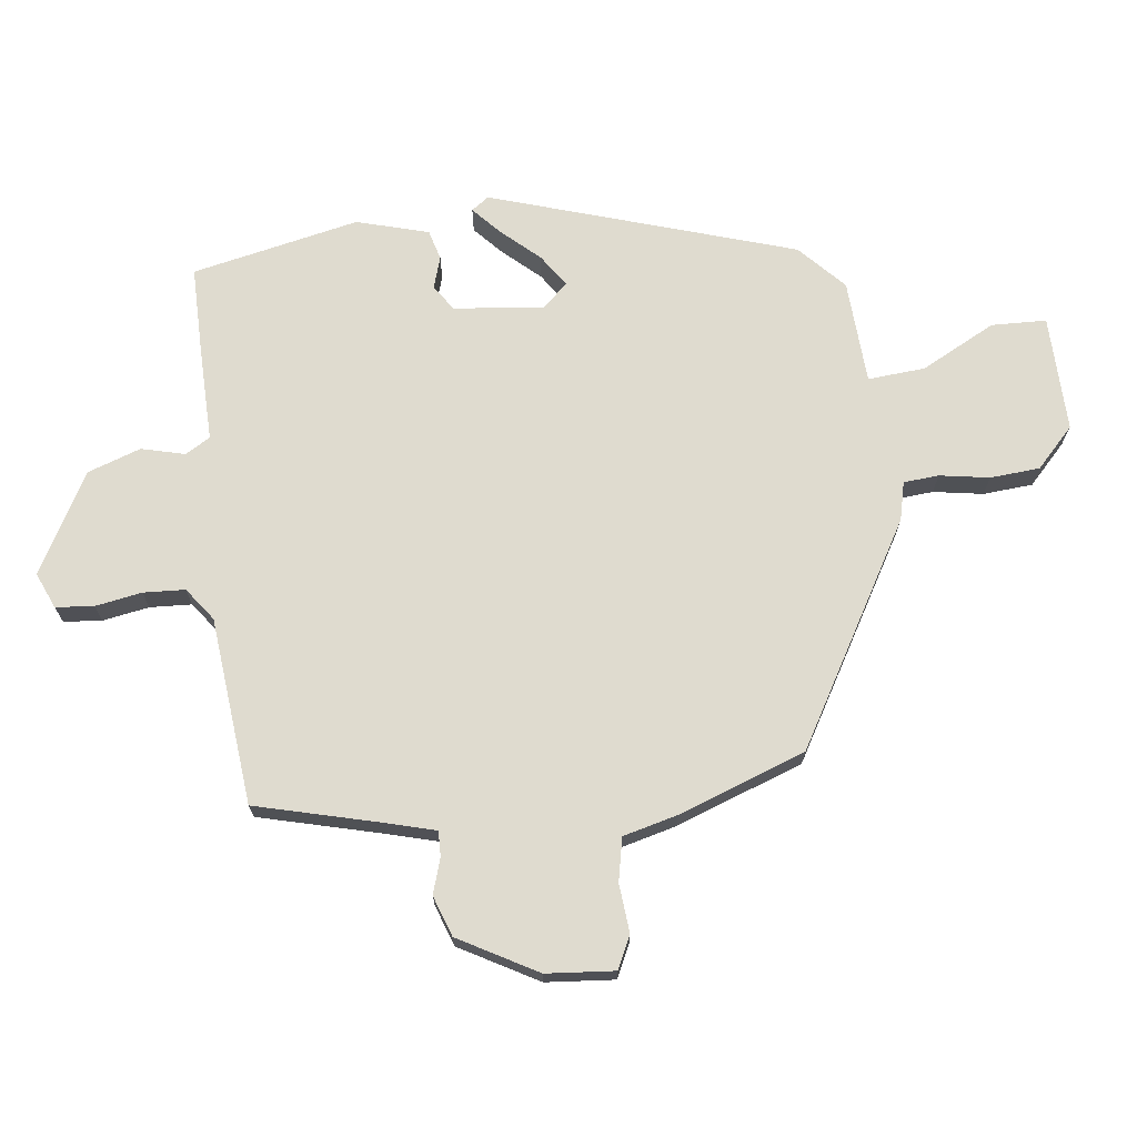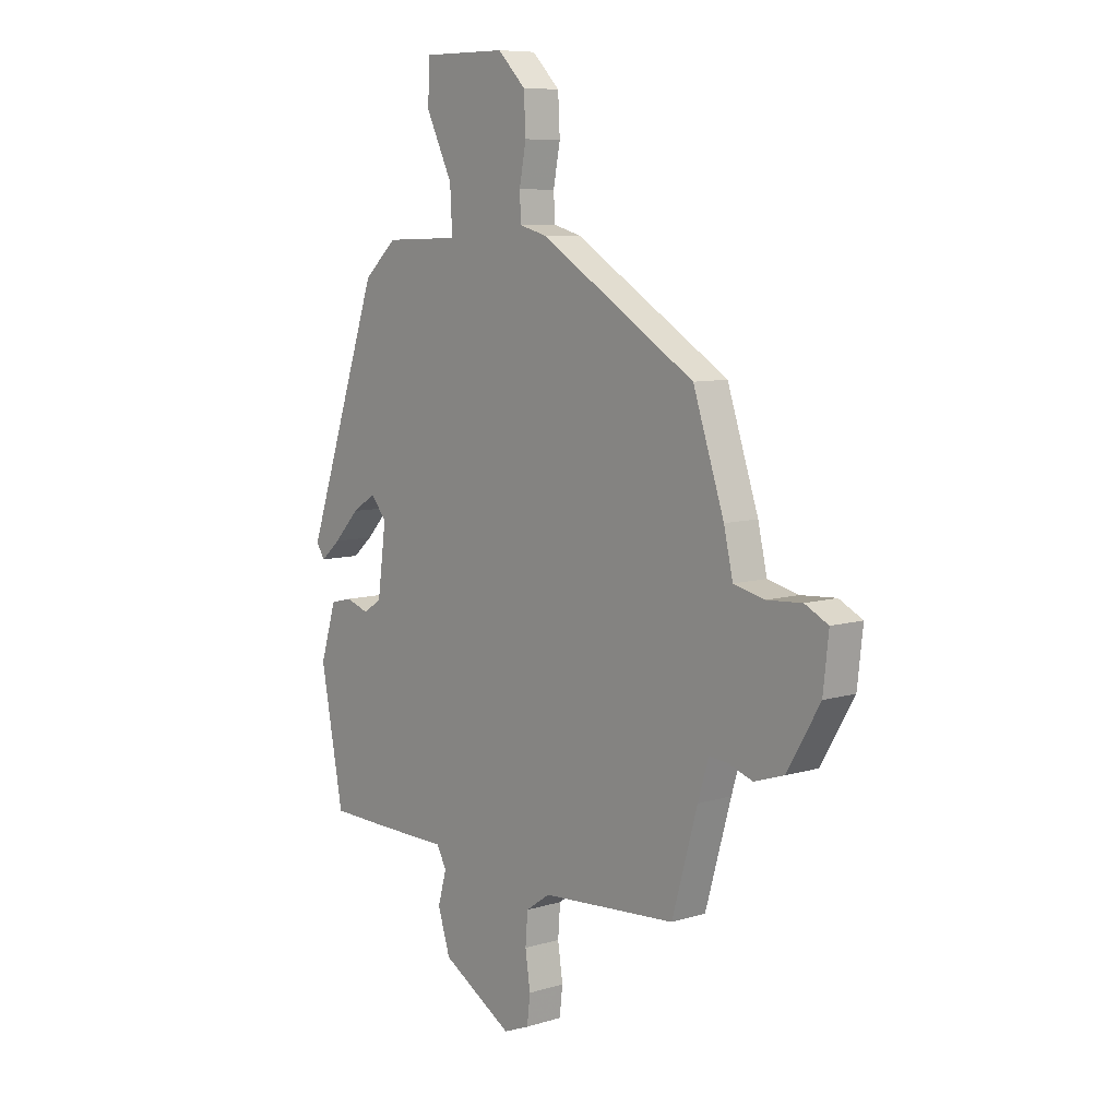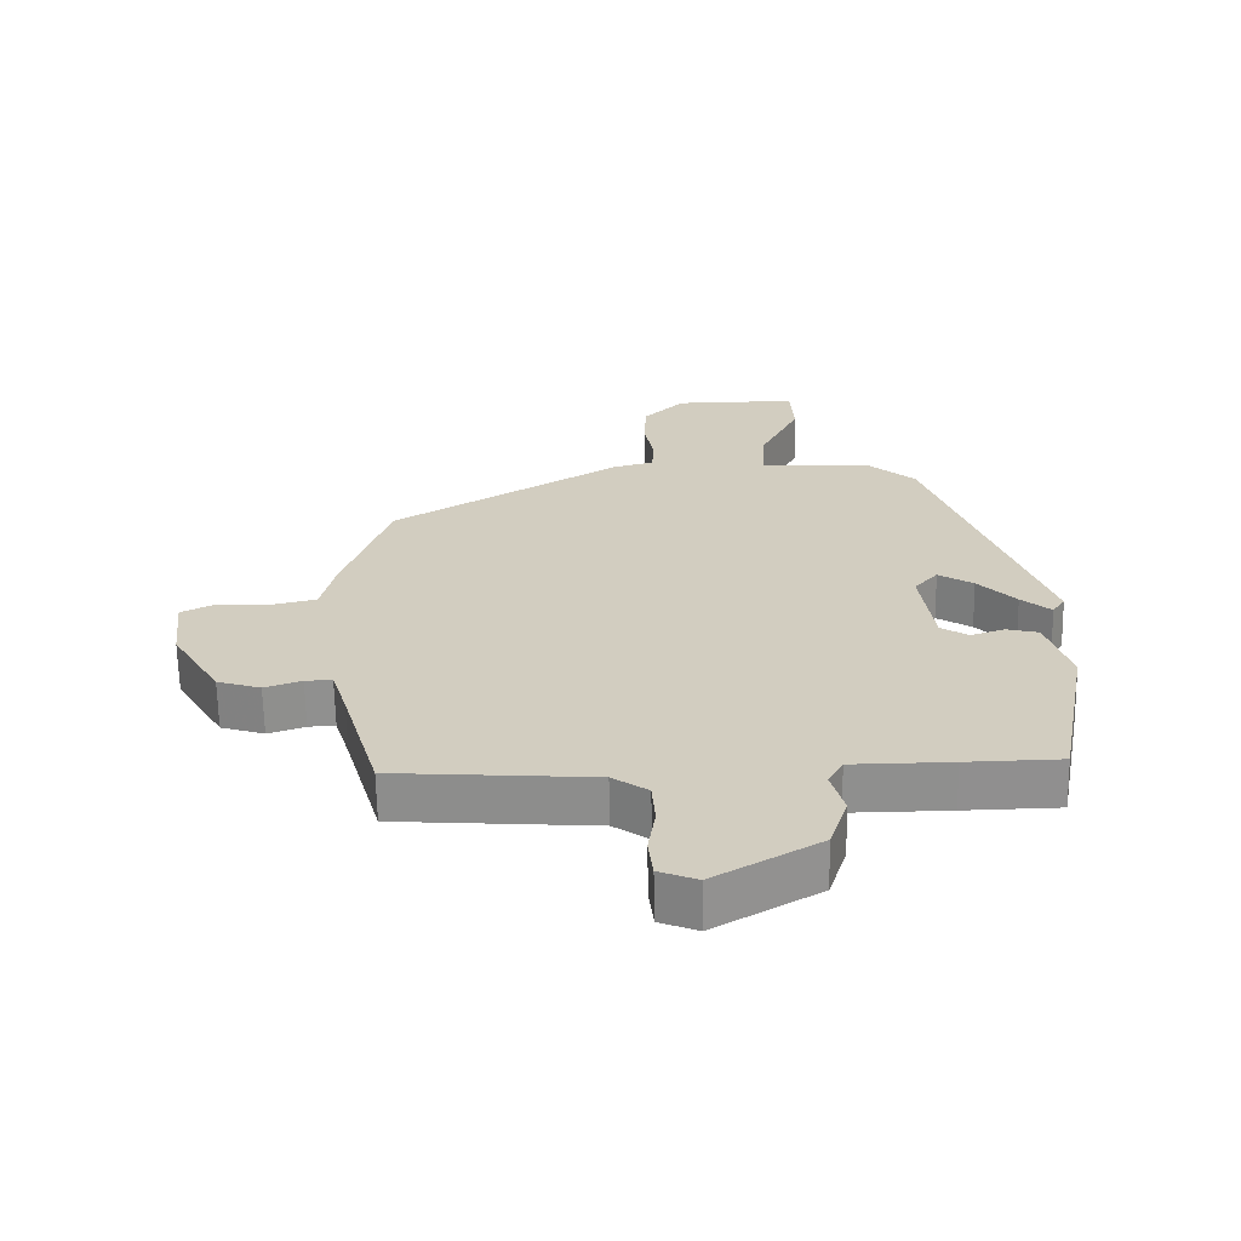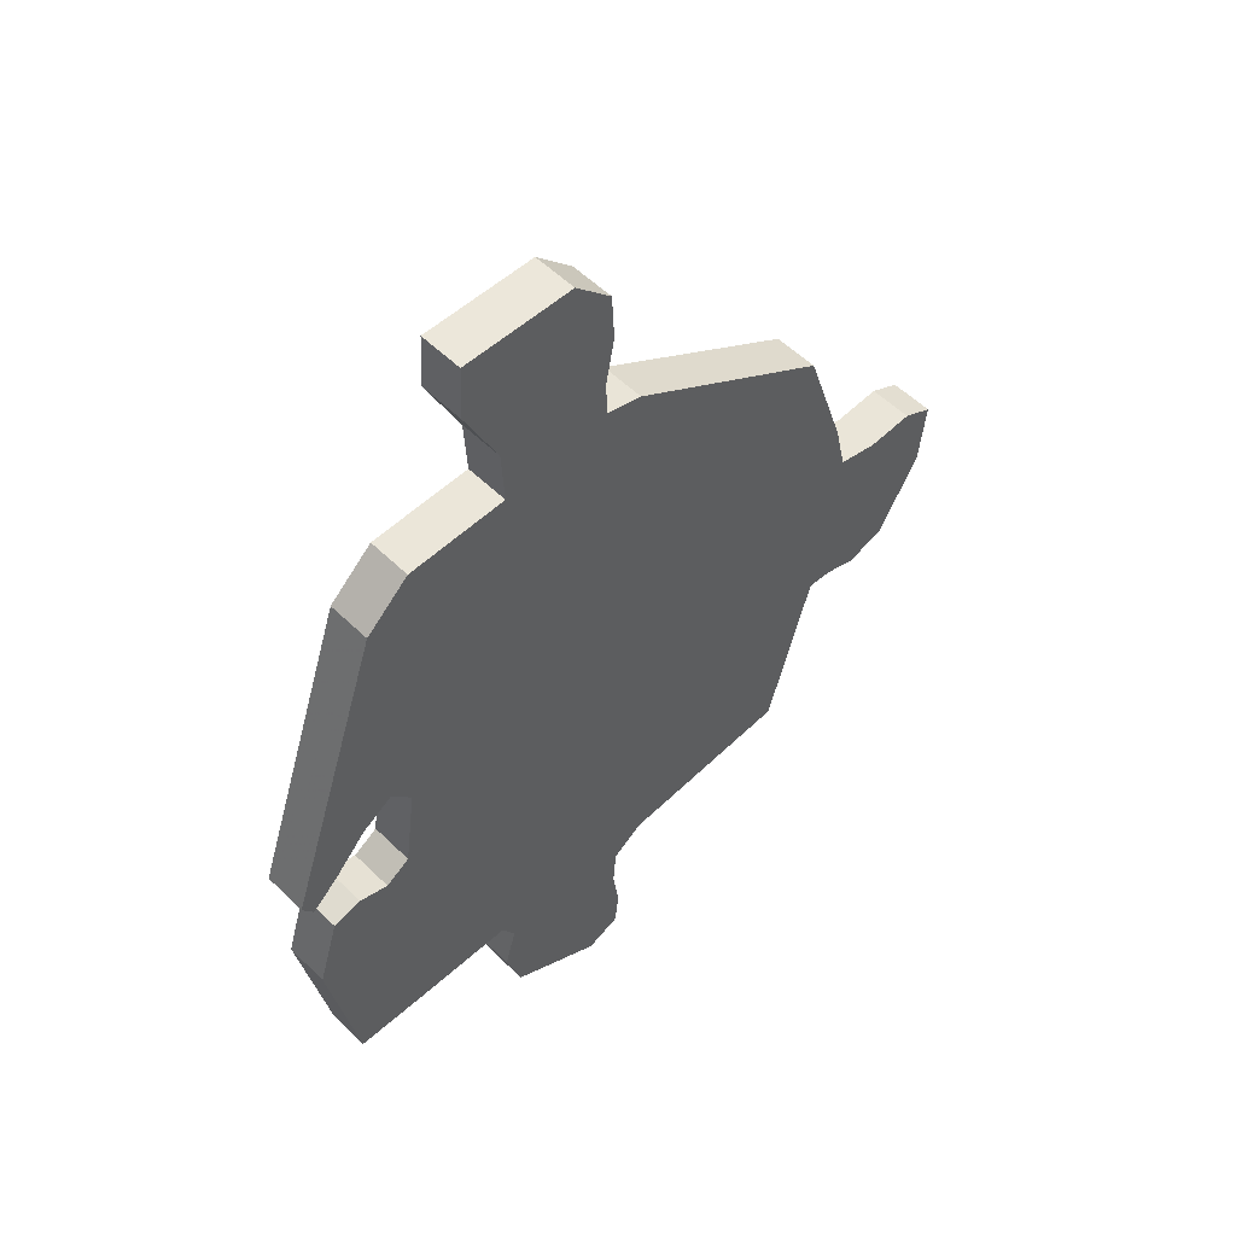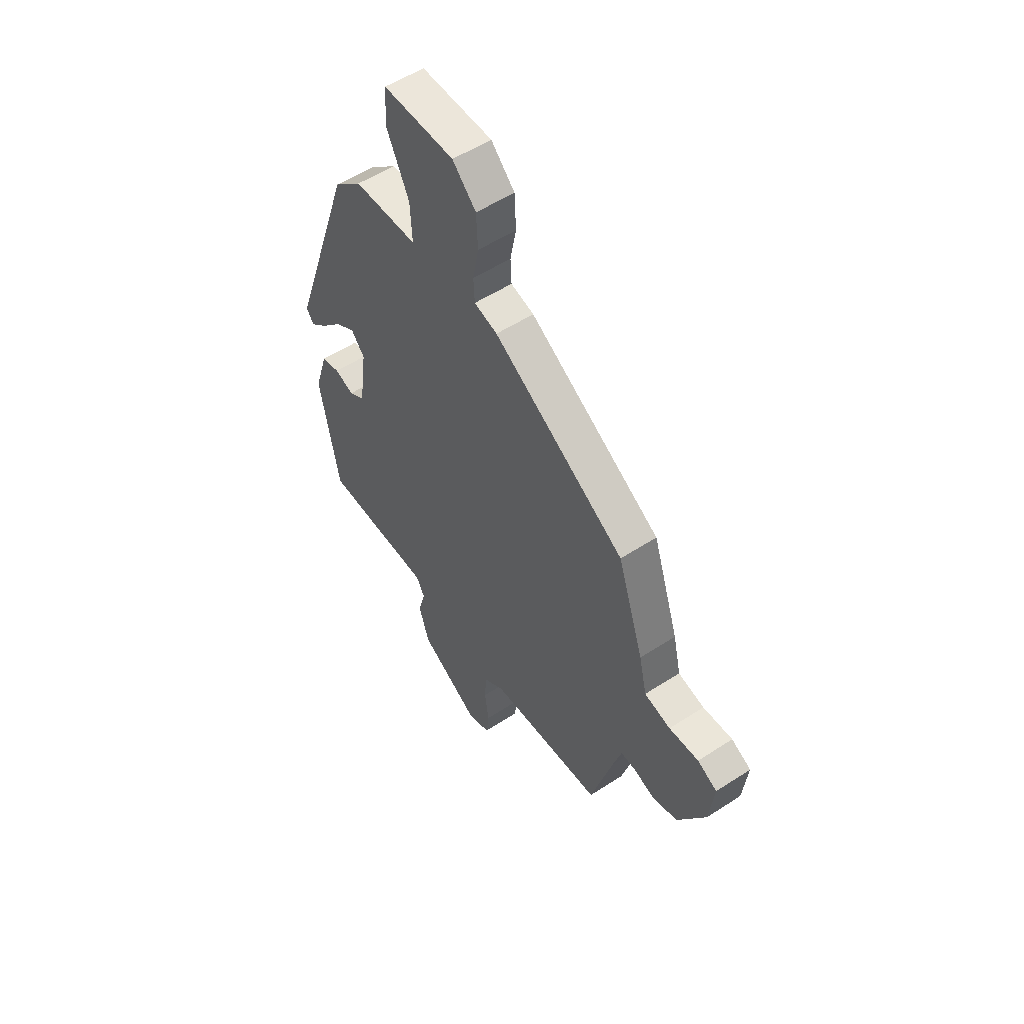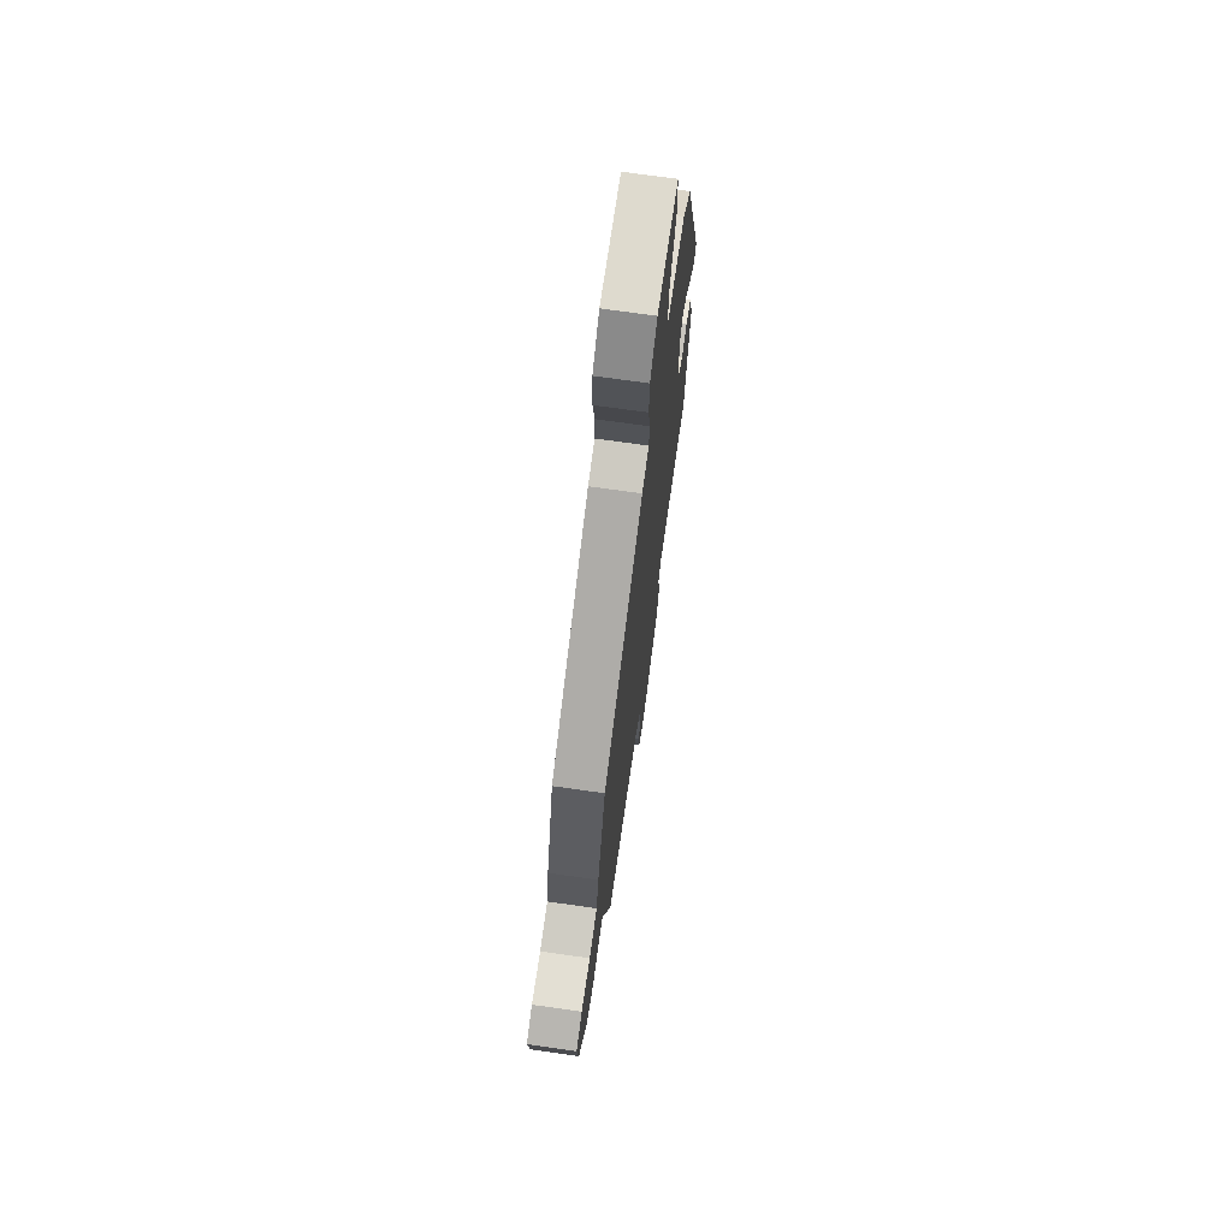
<metadata>
{"format":"obj","ext":"obj","renderer":"f3d","projection":"perspective","resolution":1024,"background":"white","views":[{"elev":70.5,"azim":-98.4,"up":"+Y"},{"elev":8.2,"azim":-129.9,"up":"+Z"},{"elev":-65.2,"azim":1.1,"up":"+Z"},{"elev":54.0,"azim":136.0,"up":"+Z"},{"elev":54.4,"azim":-124.6,"up":"+Z"},{"elev":70.9,"azim":-81.9,"up":"+Z"}]}
</metadata>
<code>
v -0.423 0.07 -0.503
v -0.479 0.07 -0.306
v -0.502 0.07 -0.23
v -0.542 0.07 -0.232
v -0.597 0.07 -0.251
v -0.662 0.07 -0.23
v -0.734 0.07 -0.108
v -0.746 0.07 0
v -0.695 0.07 0.026
v -0.618 0.07 0.021
v -0.55 0.07 0.037
v -0.53 0.07 0.124
v -0.462 0.07 0.327
v -0.12 0.07 0.537
v -0.06 0.07 0.553
v -0.057 0.07 0.609
v -0.072 0.07 0.687
v -0.068 0.07 0.766
v -0.007 0.07 0.827
v 0.177 0.07 0.828
v 0.182 0.07 0.741
v 0.124 0.07 0.622
v 0.119 0.07 0.531
v 0.284 0.07 0.526
v 0.357 0.07 0.461
v 0.522 0.07 -0.016
v 0.503 0.07 -0.044
v 0.459 0.07 -0.006
v 0.403 0.07 0.053
v 0.351 0.07 0.086
v 0.316 0.07 0.045
v 0.335 0.07 -0.097
v 0.376 0.07 -0.123
v 0.426 0.07 -0.106
v 0.474 0.07 -0.118
v 0.509 0.07 -0.231
v 0.459 0.07 -0.497
v 0.318 0.07 -0.5
v 0.171 0.07 -0.501
v 0.149 0.07 -0.541
v 0.168 0.07 -0.609
v 0.141 0.07 -0.694
v -0.015 0.07 -0.785
v -0.072 0.07 -0.762
v -0.079 0.07 -0.702
v -0.068 0.07 -0.628
v -0.073 0.07 -0.562
v -0.126 0.07 -0.525
v -0.423 0 -0.503
v -0.479 0 -0.306
v -0.502 0 -0.23
v -0.542 0 -0.232
v -0.597 0 -0.251
v -0.662 0 -0.23
v -0.734 0 -0.108
v -0.746 0 0
v -0.695 0 0.026
v -0.618 0 0.021
v -0.55 0 0.037
v -0.53 0 0.124
v -0.462 0 0.327
v -0.12 0 0.537
v -0.06 0 0.553
v -0.057 0 0.609
v -0.072 0 0.687
v -0.068 0 0.766
v -0.007 0 0.827
v 0.177 0 0.828
v 0.182 0 0.741
v 0.124 0 0.622
v 0.119 0 0.531
v 0.284 0 0.526
v 0.357 0 0.461
v 0.522 0 -0.016
v 0.503 0 -0.044
v 0.459 0 -0.006
v 0.403 0 0.053
v 0.351 0 0.086
v 0.316 0 0.045
v 0.335 0 -0.097
v 0.376 0 -0.123
v 0.426 0 -0.106
v 0.474 0 -0.118
v 0.509 0 -0.231
v 0.459 0 -0.497
v 0.318 0 -0.5
v 0.171 0 -0.501
v 0.149 0 -0.541
v 0.168 0 -0.609
v 0.141 0 -0.694
v -0.015 0 -0.785
v -0.072 0 -0.762
v -0.079 0 -0.702
v -0.068 0 -0.628
v -0.073 0 -0.562
v -0.126 0 -0.525
f 43 44 45 46
f 43 46 47
f 40 41 42 43
f 39 40 43 47
f 36 37 38 39
f 36 39 47 48
f 33 34 35 36
f 32 33 36 48
f 26 27 28 29
f 26 29 30
f 23 24 25 26
f 23 26 30
f 19 20 21 22
f 19 22 23
f 16 17 18 19
f 15 16 19 23
f 11 12 13 14
f 11 14 15 23
f 7 8 9 10
f 7 10 11
f 4 5 6 7
f 3 4 7 11
f 2 3 11 23
f 31 32 48 1
f 23 30 31
f 1 2 23 31
f 94 93 92 91
f 95 94 91
f 91 90 89 88
f 95 91 88 87
f 87 86 85 84
f 96 95 87 84
f 84 83 82 81
f 96 84 81 80
f 77 76 75 74
f 78 77 74
f 74 73 72 71
f 78 74 71
f 70 69 68 67
f 71 70 67
f 67 66 65 64
f 71 67 64 63
f 62 61 60 59
f 71 63 62 59
f 58 57 56 55
f 59 58 55
f 55 54 53 52
f 59 55 52 51
f 71 59 51 50
f 49 96 80 79
f 79 78 71
f 79 71 50 49
f 1 49 50 2
f 2 50 51 3
f 3 51 52 4
f 4 52 53 5
f 5 53 54 6
f 6 54 55 7
f 7 55 56 8
f 8 56 57 9
f 9 57 58 10
f 10 58 59 11
f 11 59 60 12
f 12 60 61 13
f 13 61 62 14
f 14 62 63 15
f 15 63 64 16
f 16 64 65 17
f 17 65 66 18
f 18 66 67 19
f 19 67 68 20
f 20 68 69 21
f 21 69 70 22
f 22 70 71 23
f 23 71 72 24
f 24 72 73 25
f 25 73 74 26
f 26 74 75 27
f 27 75 76 28
f 28 76 77 29
f 29 77 78 30
f 30 78 79 31
f 31 79 80 32
f 32 80 81 33
f 33 81 82 34
f 34 82 83 35
f 35 83 84 36
f 36 84 85 37
f 37 85 86 38
f 38 86 87 39
f 39 87 88 40
f 40 88 89 41
f 41 89 90 42
f 42 90 91 43
f 43 91 92 44
f 44 92 93 45
f 45 93 94 46
f 46 94 95 47
f 47 95 96 48
f 48 96 49 1

</code>
